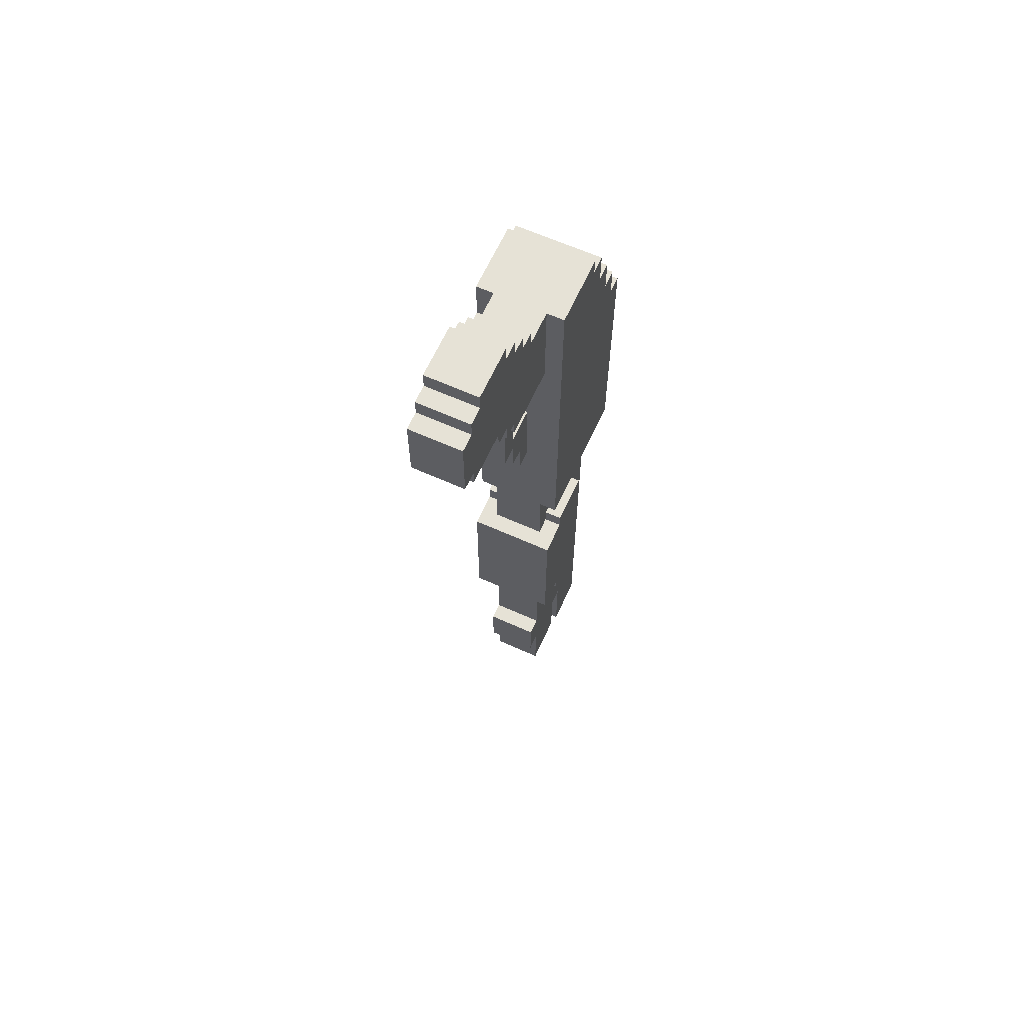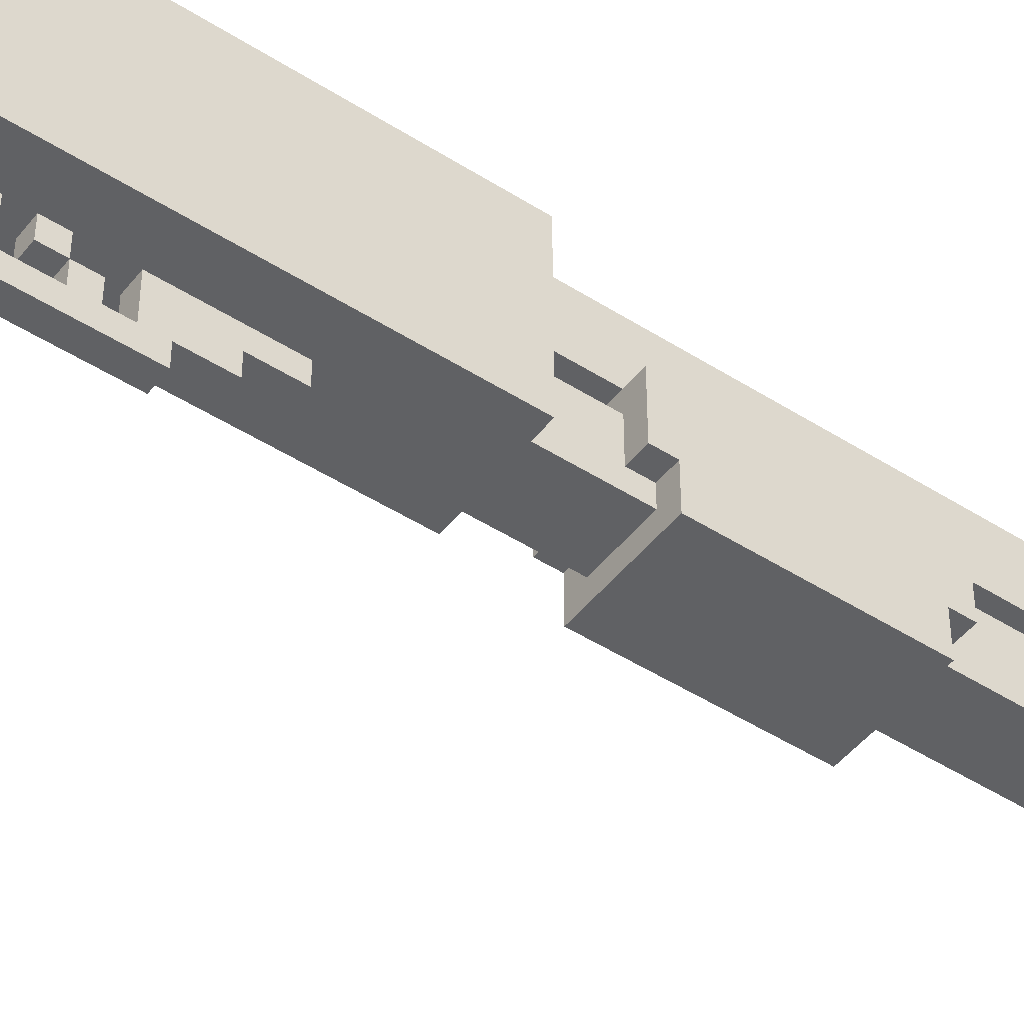
<metadata>
{"format":"obj","ext":"obj","renderer":"f3d","projection":"perspective","resolution":1024,"background":"white","views":[{"elev":63.8,"azim":-155.6,"up":"+Y"},{"elev":-46.9,"azim":-126.0,"up":"+Z"}]}
</metadata>
<code>
g Shotgun_Mesh
v -0.02438 -0.1836 0.1661
v -0.02438 -0.2558 0.1315
v -0.02438 -0.1836 0.1315
v -0.02438 -0.2558 0.1661
v -0.02438 -0.1836 0.1661
v 0.01033 -0.2558 0.1661
v -0.02438 -0.2558 0.1661
v 0.01033 -0.1836 0.1661
v -0.02438 -0.2558 0.1661
v 0.01033 -0.2558 0.1315
v -0.02438 -0.2558 0.1315
v 0.01033 -0.2558 0.1661
v -0.06752 0.1532 0.1456
v -0.06752 0.1766 0.05205
v -0.06752 0.1766 0.1456
v -0.06752 0.1063 0.169
v -0.06752 0.0595 0.1924
v -0.06752 0.01267 0.2158
v -0.06752 -0.3386 0.2392
v -0.06752 -0.3386 0.05205
v -0.06752 0.01267 0.2392
v -0.06752 0.0595 0.2158
v -0.06752 0.1063 0.1924
v -0.06752 0.1532 0.169
v 0.04955 0.1532 0.1456
v 0.04955 0.1063 0.169
v 0.04955 0.1532 0.169
v 0.04955 0.1766 0.05205
v 0.04955 0.0595 0.1924
v 0.04955 0.1063 0.1924
v 0.04955 0.01267 0.2158
v 0.04955 0.0595 0.2158
v 0.04955 -0.3386 0.2392
v 0.04955 0.01267 0.2392
v 0.04955 -0.3386 0.05205
v 0.04955 0.1766 0.1456
v -0.06752 -0.3386 0.2392
v 0.04955 0.01267 0.2392
v 0.04955 -0.3386 0.2392
v -0.06752 0.01267 0.2392
v -0.06752 0.01267 0.2158
v 0.04955 0.0595 0.2158
v 0.04955 0.01267 0.2158
v -0.06752 0.0595 0.2158
v -0.06752 0.0595 0.1924
v 0.04955 0.1063 0.1924
v 0.04955 0.0595 0.1924
v -0.06752 0.1063 0.1924
v -0.06752 0.1063 0.169
v 0.04955 0.1532 0.169
v 0.04955 0.1063 0.169
v -0.06752 0.1532 0.169
v -0.06752 0.1766 0.1456
v 0.04955 0.1532 0.1456
v -0.06752 0.1532 0.1456
v 0.04955 0.1766 0.1456
v 0.04955 0.01267 0.2392
v -0.06752 0.01267 0.2158
v 0.04955 0.01267 0.2158
v -0.06752 0.01267 0.2392
v 0.04955 0.0595 0.2158
v -0.06752 0.0595 0.1924
v 0.04955 0.0595 0.1924
v -0.06752 0.0595 0.2158
v 0.04955 0.1063 0.1924
v -0.06752 0.1063 0.169
v 0.04955 0.1063 0.169
v -0.06752 0.1063 0.1924
v 0.04955 0.1532 0.169
v -0.06752 0.1532 0.1456
v 0.04955 0.1532 0.1456
v -0.06752 0.1532 0.169
v 0.02614 -0.3386 0.2159
v -0.04411 -0.9708 0.2159
v -0.04411 -0.3386 0.2159
v 0.02614 -0.9707 0.2159
v -0.04411 -0.7834 0.1456
v -0.04411 -0.8537 0.1222
v -0.04411 -0.7834 0.1222
v -0.04411 -0.8537 0.1456
v -0.04411 -0.7834 0.05205
v -0.04411 -0.8537 0.02855
v -0.04411 -0.7834 0.02855
v -0.04411 -0.8537 0.05205
v -0.04411 -0.3386 0.1222
v -0.04411 -0.9474 0.05205
v -0.04411 -0.3386 0.05205
v -0.04411 -0.9474 0.1222
v -0.04411 -0.9474 0.05205
v 0.02614 -0.3386 0.05205
v -0.04411 -0.3386 0.05205
v 0.02614 -0.9474 0.05205
v -0.04411 -0.7834 0.02855
v 0.02614 -0.8537 0.02855
v 0.02614 -0.7834 0.02855
v -0.04411 -0.8537 0.02855
v -0.04411 -0.9474 0.1222
v 0.02614 -0.3386 0.1222
v 0.02614 -0.9474 0.1222
v -0.04411 -0.3386 0.1222
v -0.04411 -0.9708 0.1457
v 0.02614 -0.3386 0.1457
v -0.04411 -0.3386 0.1457
v 0.02614 -0.9707 0.1457
v 0.02614 -0.8537 0.05205
v -0.04411 -0.8537 0.02855
v -0.04411 -0.8537 0.05205
v 0.02614 -0.8537 0.02855
v -0.04411 -0.7834 0.02855
v 0.02614 -0.7834 0.05205
v -0.04411 -0.7834 0.05205
v 0.02614 -0.7834 0.02855
v -0.06752 -0.4322 0.02855
v -0.06752 -0.643 0.07538
v -0.06752 -0.643 0.02855
v -0.06752 -0.4322 0.07538
v 0.04955 -0.643 0.02855
v -0.06752 -0.4322 0.02855
v -0.06752 -0.643 0.02855
v 0.04955 -0.4322 0.02855
v 0.04955 -0.6664 0.07538
v -0.06752 -0.4088 0.07538
v -0.06752 -0.6664 0.07538
v 0.04955 -0.4088 0.07538
v -0.06752 -0.4088 0.07538
v -0.06752 -0.6664 0.1456
v -0.06752 -0.6664 0.07538
v -0.06752 -0.4088 0.1456
v -0.06752 -0.4088 0.1456
v 0.04955 -0.6664 0.1456
v -0.06752 -0.6664 0.1456
v 0.04955 -0.4088 0.1456
v 0.04955 -0.643 0.07538
v -0.06752 -0.643 0.02855
v -0.06752 -0.643 0.07538
v 0.04955 -0.643 0.02855
v 0.04955 -0.4322 0.07538
v -0.06752 -0.4322 0.02855
v 0.04955 -0.4322 0.02855
v -0.06752 -0.4322 0.07538
v 0.04955 -0.6664 0.1456
v -0.06752 -0.6664 0.07538
v -0.06752 -0.6664 0.1456
v 0.04955 -0.6664 0.07538
v 0.04955 -0.4088 0.1456
v -0.06752 -0.4088 0.07538
v 0.04955 -0.4088 0.07538
v -0.06752 -0.4088 0.1456
v 0.02614 0.2469 -0.1354
v 0.02614 0.2703 -0.06511
v 0.02614 0.2703 -0.1354
v 0.02614 0.2469 -0.06511
v 0.02614 0.1297 -0.1588
v 0.02614 0.2235 -0.1822
v 0.02614 0.1297 -0.1822
v 0.02614 0.2235 -0.1588
v 0.02614 0.1063 -0.08853
v 0.02614 0.2469 -0.1588
v 0.02614 0.1063 -0.1588
v 0.02614 0.2235 -0.0417
v 0.02614 0.2469 -0.0417
v 0.02614 0.08292 -0.06511
v 0.02614 0.2001 -0.01828
v 0.02614 0.2235 -0.01828
v 0.02614 0.1766 0.005214
v 0.02614 0.2001 0.005214
v 0.02614 0.0595 -0.0417
v 0.02614 0.03609 0.05205
v 0.02614 0.1766 0.05205
v 0.02614 0.03609 -0.0417
v 0.02614 0.0595 -0.06511
v 0.02614 0.08292 -0.08853
v 0.02614 0.2703 -0.1354
v -0.04411 0.2469 -0.1354
v 0.02614 0.2469 -0.1354
v -0.04411 0.2703 -0.1354
v 0.02614 0.2469 -0.1588
v -0.04411 0.1063 -0.1588
v 0.02614 0.1063 -0.1588
v -0.04411 0.2469 -0.1588
v -0.04411 0.1297 -0.1822
v 0.02614 0.2235 -0.1822
v -0.04411 0.2235 -0.1822
v 0.02614 0.1297 -0.1822
v 0.02614 0.1063 -0.08853
v -0.04411 0.08292 -0.08853
v 0.02614 0.08292 -0.08853
v -0.04411 0.1063 -0.08853
v 0.02614 0.08292 -0.06511
v -0.04411 0.0595 -0.06511
v 0.02614 0.0595 -0.06511
v -0.04411 0.08292 -0.06511
v 0.02614 0.0595 -0.0417
v -0.04411 0.03609 -0.0417
v 0.02614 0.03609 -0.0417
v -0.04411 0.0595 -0.0417
v -0.04411 0.2703 -0.06511
v -0.04411 0.2469 -0.1354
v -0.04411 0.2703 -0.1354
v -0.04411 0.2469 -0.06511
v -0.04411 0.2235 -0.1822
v -0.04411 0.1297 -0.1588
v -0.04411 0.1297 -0.1822
v -0.04411 0.2235 -0.1588
v -0.04411 0.1766 0.005214
v -0.04411 0.2001 -0.01828
v -0.04411 0.2001 0.005214
v -0.04411 0.08292 -0.06511
v -0.04411 0.2235 -0.0417
v -0.04411 0.2235 -0.01828
v -0.04411 0.1063 -0.08853
v -0.04411 0.2469 -0.0417
v -0.04411 0.1063 -0.1588
v -0.04411 0.2469 -0.1588
v -0.04411 0.08292 -0.08853
v -0.04411 0.0595 -0.0417
v -0.04411 0.0595 -0.06511
v -0.04411 0.03609 0.05205
v -0.04411 0.03609 -0.0417
v -0.04411 0.1766 0.05205
v 0.02614 0.1063 -0.1588
v -0.04411 0.1063 -0.08853
v 0.02614 0.1063 -0.08853
v -0.04411 0.1063 -0.1588
v 0.02614 0.1297 -0.1822
v -0.04411 0.1297 -0.1588
v 0.02614 0.1297 -0.1588
v -0.04411 0.1297 -0.1822
v 0.02614 0.08292 -0.08853
v -0.04411 0.08292 -0.06511
v 0.02614 0.08292 -0.06511
v -0.04411 0.08292 -0.08853
v 0.02614 0.0595 -0.06511
v -0.04411 0.0595 -0.0417
v 0.02614 0.0595 -0.0417
v -0.04411 0.0595 -0.06511
v 0.02614 0.03609 -0.0417
v -0.04411 0.03609 0.05205
v 0.02614 0.03609 0.05205
v -0.04411 0.03609 -0.0417
v -0.04411 0.2001 0.005214
v 0.02614 0.1766 0.005214
v -0.04411 0.1766 0.005214
v 0.02614 0.2001 0.005214
v -0.04411 0.2235 -0.01828
v 0.02614 0.2001 -0.01828
v -0.04411 0.2001 -0.01828
v 0.02614 0.2235 -0.01828
v -0.04411 0.2469 -0.0417
v 0.02614 0.2235 -0.0417
v -0.04411 0.2235 -0.0417
v 0.02614 0.2469 -0.0417
v -0.04411 0.2703 -0.06511
v 0.02614 0.2469 -0.06511
v -0.04411 0.2469 -0.06511
v 0.02614 0.2703 -0.06511
v -0.04411 0.2703 -0.06511
v 0.02614 0.2703 -0.1354
v 0.02614 0.2703 -0.06511
v -0.04411 0.2703 -0.1354
v -0.04411 0.2469 -0.1588
v 0.02614 0.2469 -0.0417
v -0.04411 0.2469 -0.0417
v 0.02614 0.2469 -0.1588
v -0.04411 0.2235 -0.0417
v 0.02614 0.2235 -0.01828
v -0.04411 0.2235 -0.01828
v 0.02614 0.2235 -0.0417
v -0.04411 0.2001 -0.01828
v 0.02614 0.2001 0.005214
v -0.04411 0.2001 0.005214
v 0.02614 0.2001 -0.01828
v -0.04411 0.2235 -0.1822
v 0.02614 0.2235 -0.1588
v -0.04411 0.2235 -0.1588
v 0.02614 0.2235 -0.1822
v 0.02614 0.1766 0.05205
v -0.04411 0.1766 0.005214
v 0.02614 0.1766 0.005214
v -0.04411 0.1766 0.05205
v -0.02069 -0.1044 -0.01828
v -0.02069 0.01267 0.005214
v -0.02069 -0.1044 0.005214
v -0.02069 0.03609 -0.01828
v -0.02069 0.03609 0.05205
v -0.02069 0.01267 0.05205
v -0.02069 -0.03416 0.005214
v -0.02069 -0.05757 0.02855
v -0.02069 -0.05757 0.005214
v -0.02069 -0.03416 0.02855
v -0.02069 -0.08099 0.005214
v -0.02069 -0.1512 0.02855
v -0.02069 -0.1512 0.005214
v -0.02069 -0.08099 0.05205
v -0.02069 -0.1981 0.05205
v -0.02069 -0.1981 0.02855
v -0.02069 -0.01074 0.02855
v -0.02069 -0.03416 0.05205
v -0.02069 -0.03416 0.02855
v -0.02069 -0.01074 0.05205
v -0.02069 -0.1981 0.02855
v 0.002721 -0.1981 0.05205
v 0.002721 -0.1981 0.02855
v -0.02069 -0.1981 0.05205
v 0.002721 0.03609 0.05205
v 0.002721 0.01267 0.005214
v 0.002721 0.01267 0.05205
v 0.002721 0.03609 -0.01828
v 0.002721 -0.1044 -0.01828
v 0.002721 -0.1044 0.005214
v 0.002721 -0.03416 0.005214
v 0.002721 -0.05757 0.02855
v 0.002721 -0.03416 0.02855
v 0.002721 -0.05757 0.005214
v 0.002721 -0.1981 0.05205
v 0.002721 -0.1512 0.02855
v 0.002721 -0.1981 0.02855
v 0.002721 -0.08099 0.05205
v 0.002721 -0.08099 0.005214
v 0.002721 -0.1512 0.005214
v 0.002721 -0.01074 0.02855
v 0.002721 -0.03416 0.05205
v 0.002721 -0.01074 0.05205
v 0.002721 -0.03416 0.02855
v 0.002721 0.03609 -0.01828
v -0.02069 -0.1044 -0.01828
v 0.002721 -0.1044 -0.01828
v -0.02069 0.03609 -0.01828
v -0.02069 -0.1044 -0.01828
v 0.002721 -0.1044 0.005214
v 0.002721 -0.1044 -0.01828
v -0.02069 -0.1044 0.005214
v -0.02069 -0.08099 0.005214
v 0.002721 -0.1512 0.005214
v 0.002721 -0.08099 0.005214
v -0.02069 -0.1512 0.005214
v -0.02069 -0.1512 0.005214
v 0.002721 -0.1512 0.02855
v 0.002721 -0.1512 0.005214
v -0.02069 -0.1512 0.02855
v -0.02069 -0.1512 0.02855
v 0.002721 -0.1981 0.02855
v 0.002721 -0.1512 0.02855
v -0.02069 -0.1981 0.02855
v -0.02069 -0.08099 0.005214
v 0.002721 -0.08099 0.05205
v -0.02069 -0.08099 0.05205
v 0.002721 -0.08099 0.005214
v -0.02069 0.01267 0.005214
v 0.002721 0.01267 0.05205
v 0.002721 0.01267 0.005214
v -0.02069 0.01267 0.05205
v 0.02614 -0.8537 0.1456
v -0.04411 -0.8537 0.1222
v -0.04411 -0.8537 0.1456
v 0.02614 -0.8537 0.1222
v -0.04411 -0.7834 0.1222
v 0.02614 -0.7834 0.1456
v -0.04411 -0.7834 0.1456
v 0.02614 -0.7834 0.1222
v -0.02069 -0.03416 0.02855
v 0.002721 -0.03416 0.05205
v 0.002721 -0.03416 0.02855
v -0.02069 -0.03416 0.05205
v -0.02069 -0.05757 0.005214
v 0.002721 -0.05757 0.02855
v 0.002721 -0.05757 0.005214
v -0.02069 -0.05757 0.02855
v -0.02069 -0.03416 0.005214
v 0.002721 -0.03416 0.02855
v -0.02069 -0.03416 0.02855
v 0.002721 -0.03416 0.005214
v -0.02069 -0.01074 0.02855
v 0.002721 -0.01074 0.05205
v -0.02069 -0.01074 0.05205
v 0.002721 -0.01074 0.02855
v -0.02069 -0.01074 0.02855
v 0.002721 -0.03416 0.02855
v 0.002721 -0.01074 0.02855
v -0.02069 -0.03416 0.02855
v -0.06752 -0.3386 0.2392
v 0.04955 -0.3386 0.05205
v -0.06752 -0.3386 0.05205
v 0.04955 -0.3386 0.2392
v 0.02614 -0.9474 0.1222
v -0.04411 -0.9474 0.05205
v -0.04411 -0.9474 0.1222
v 0.02614 -0.9474 0.05205
v 0.02614 -0.9707 0.2159
v -0.04411 -0.9708 0.1457
v -0.04411 -0.9708 0.2159
v 0.02614 -0.9707 0.1457
v 0.002722 -0.9239 0.2393
v -0.02065 -0.9005 0.2393
v 0.002722 -0.9005 0.2393
v -0.02065 -0.9239 0.2393
v -0.02065 -0.9239 0.2159
v -0.02065 -0.9005 0.2393
v -0.02065 -0.9239 0.2393
v -0.02065 -0.9005 0.2159
v 0.002722 -0.9239 0.2159
v -0.02065 -0.9239 0.2393
v 0.002722 -0.9239 0.2393
v -0.02065 -0.9239 0.2159
v 0.002722 -0.9005 0.2159
v 0.002722 -0.9239 0.2393
v 0.002722 -0.9005 0.2393
v 0.002722 -0.9239 0.2159
v -0.02065 -0.9005 0.2159
v 0.002722 -0.9005 0.2393
v -0.02065 -0.9005 0.2393
v 0.002722 -0.9005 0.2159
v -0.06752 0.1766 0.05205
v 0.04955 -0.3386 0.05205
v 0.04955 0.1766 0.05205
v -0.06752 -0.3386 0.05205
v -0.06752 0.1766 0.05205
v 0.04955 0.1766 0.1456
v -0.06752 0.1766 0.1456
v 0.04955 0.1766 0.05205
v -0.02069 -0.1044 0.005214
v 0.002721 0.01267 0.005214
v 0.002721 -0.1044 0.005214
v -0.02069 0.01267 0.005214
v 0.002721 -0.05757 0.02855
v -0.02069 -0.03416 0.02855
v 0.002721 -0.03416 0.02855
v -0.02069 -0.05757 0.02855
v 0.02614 -0.8537 0.1222
v 0.02614 -0.7834 0.1456
v 0.02614 -0.7834 0.1222
v 0.02614 -0.8537 0.1456
v -0.04411 -0.3386 0.2159
v -0.04411 -0.9708 0.1457
v -0.04411 -0.3386 0.1457
v -0.04411 -0.9708 0.2159
v 0.02614 -0.3386 0.1222
v 0.02614 -0.9474 0.05205
v 0.02614 -0.9474 0.1222
v 0.02614 -0.3386 0.05205
v 0.02614 -0.3386 0.2159
v 0.02614 -0.9707 0.1457
v 0.02614 -0.9707 0.2159
v 0.02614 -0.3386 0.1457
v 0.04955 -0.4322 0.02855
v 0.04955 -0.643 0.07538
v 0.04955 -0.4322 0.07538
v 0.04955 -0.643 0.02855
v 0.04955 -0.4088 0.07538
v 0.04955 -0.6664 0.1456
v 0.04955 -0.4088 0.1456
v 0.04955 -0.6664 0.07538
v 0.02614 -0.7834 0.05205
v 0.02614 -0.8537 0.02855
v 0.02614 -0.8537 0.05205
v 0.02614 -0.7834 0.02855
v 0.01033 -0.1836 0.1661
v 0.01033 -0.2558 0.1315
v 0.01033 -0.2558 0.1661
v 0.01033 -0.1836 0.1315
v -0.02438 -0.1836 0.1315
v 0.01033 -0.2558 0.1315
v 0.01033 -0.1836 0.1315
v -0.02438 -0.2558 0.1315
v -0.02438 -0.1836 0.1661
v 0.01033 -0.1836 0.1315
v 0.01033 -0.1836 0.1661
v -0.02438 -0.1836 0.1315
g Shotgun_Mesh_0
f -466 -467 -468
f -465 -468 -467
f -462 -463 -464
f -461 -464 -463
f -458 -459 -460
f -457 -460 -459
f -454 -455 -456
f -455 -453 -456
f -452 -453 -455
f -451 -452 -455
f -450 -451 -455
f -449 -450 -455
f -448 -451 -450
f -447 -452 -451
f -446 -453 -452
f -453 -445 -456
f -442 -443 -444
f -443 -441 -444
f -440 -441 -443
f -439 -440 -443
f -438 -441 -440
f -437 -438 -440
f -436 -441 -438
f -435 -436 -438
f -434 -441 -436
f -441 -433 -444
f -430 -431 -432
f -429 -432 -431
f -426 -427 -428
f -425 -428 -427
f -422 -423 -424
f -421 -424 -423
f -418 -419 -420
f -417 -420 -419
f -414 -415 -416
f -413 -416 -415
f -410 -411 -412
f -409 -412 -411
f -406 -407 -408
f -405 -408 -407
f -402 -403 -404
f -401 -404 -403
f -398 -399 -400
f -397 -400 -399
f -394 -395 -396
f -393 -396 -395
f -390 -391 -392
f -389 -392 -391
f -386 -387 -388
f -385 -388 -387
f -382 -383 -384
f -381 -384 -383
f -378 -379 -380
f -377 -380 -379
f -374 -375 -376
f -373 -376 -375
f -370 -371 -372
f -369 -372 -371
f -366 -367 -368
f -365 -368 -367
f -362 -363 -364
f -361 -364 -363
f -358 -359 -360
f -357 -360 -359
f -354 -355 -356
f -353 -356 -355
f -350 -351 -352
f -349 -352 -351
f -346 -347 -348
f -345 -348 -347
f -342 -343 -344
f -341 -344 -343
f -338 -339 -340
f -337 -340 -339
f -334 -335 -336
f -333 -336 -335
f -330 -331 -332
f -329 -332 -331
f -326 -327 -328
f -325 -328 -327
f -322 -323 -324
f -321 -324 -323
f -318 -319 -320
f -317 -320 -319
f -314 -315 -316
f -313 -316 -315
f -310 -311 -312
f -311 -309 -312
f -308 -309 -311
f -309 -307 -312
f -306 -307 -309
f -305 -306 -309
f -304 -307 -306
f -303 -304 -306
f -302 -307 -304
f -301 -302 -304
f -300 -301 -304
f -299 -302 -301
f -298 -307 -302
f -307 -297 -312
f -294 -295 -296
f -293 -296 -295
f -290 -291 -292
f -289 -292 -291
f -286 -287 -288
f -285 -288 -287
f -282 -283 -284
f -281 -284 -283
f -278 -279 -280
f -277 -280 -279
f -274 -275 -276
f -273 -276 -275
f -270 -271 -272
f -269 -272 -271
f -266 -267 -268
f -265 -268 -267
f -262 -263 -264
f -263 -261 -264
f -260 -261 -263
f -259 -260 -263
f -258 -261 -260
f -257 -258 -260
f -256 -258 -257
f -255 -256 -257
f -254 -261 -258
f -261 -253 -264
f -252 -253 -261
f -253 -251 -264
f -250 -251 -253
f -251 -249 -264
f -246 -247 -248
f -245 -248 -247
f -242 -243 -244
f -241 -244 -243
f -238 -239 -240
f -237 -240 -239
f -234 -235 -236
f -233 -236 -235
f -230 -231 -232
f -229 -232 -231
f -226 -227 -228
f -225 -228 -227
f -222 -223 -224
f -221 -224 -223
f -218 -219 -220
f -217 -220 -219
f -214 -215 -216
f -213 -216 -215
f -210 -211 -212
f -209 -212 -211
f -206 -207 -208
f -205 -208 -207
f -202 -203 -204
f -201 -204 -203
f -198 -199 -200
f -197 -200 -199
f -194 -195 -196
f -193 -196 -195
f -190 -191 -192
f -189 -192 -191
f -186 -187 -188
f -187 -185 -188
f -184 -185 -187
f -183 -184 -187
f -180 -181 -182
f -179 -182 -181
f -176 -177 -178
f -178 -177 -175
f -177 -174 -175
f -173 -174 -177
f -170 -171 -172
f -169 -172 -171
f -166 -167 -168
f -165 -168 -167
f -162 -163 -164
f -164 -163 -161
f -161 -163 -160
f -163 -159 -160
f -156 -157 -158
f -155 -158 -157
f -152 -153 -154
f -154 -153 -151
f -153 -150 -151
f -149 -150 -153
f -146 -147 -148
f -145 -148 -147
f -142 -143 -144
f -141 -144 -143
f -138 -139 -140
f -137 -140 -139
f -134 -135 -136
f -133 -136 -135
f -130 -131 -132
f -129 -132 -131
f -126 -127 -128
f -125 -128 -127
f -122 -123 -124
f -121 -124 -123
f -118 -119 -120
f -117 -120 -119
f -114 -115 -116
f -113 -116 -115
f -110 -111 -112
f -109 -112 -111
f -106 -107 -108
f -105 -108 -107
f -102 -103 -104
f -101 -104 -103
f -98 -99 -100
f -97 -100 -99
f -94 -95 -96
f -93 -96 -95
f -90 -91 -92
f -89 -92 -91
f -86 -87 -88
f -85 -88 -87
f -82 -83 -84
f -81 -84 -83
f -78 -79 -80
f -77 -80 -79
f -74 -75 -76
f -73 -76 -75
f -70 -71 -72
f -69 -72 -71
f -66 -67 -68
f -65 -68 -67
f -62 -63 -64
f -61 -64 -63
f -58 -59 -60
f -57 -60 -59
f -54 -55 -56
f -53 -56 -55
f -50 -51 -52
f -49 -52 -51
f -46 -47 -48
f -45 -48 -47
f -42 -43 -44
f -41 -44 -43
f -38 -39 -40
f -37 -40 -39
f -34 -35 -36
f -33 -36 -35
f -30 -31 -32
f -29 -32 -31
f -26 -27 -28
f -25 -28 -27
f -22 -23 -24
f -21 -24 -23
f -18 -19 -20
f -17 -20 -19
f -14 -15 -16
f -13 -16 -15
f -10 -11 -12
f -9 -12 -11
f -6 -7 -8
f -5 -8 -7
f -2 -3 -4
f -1 -4 -3

</code>
